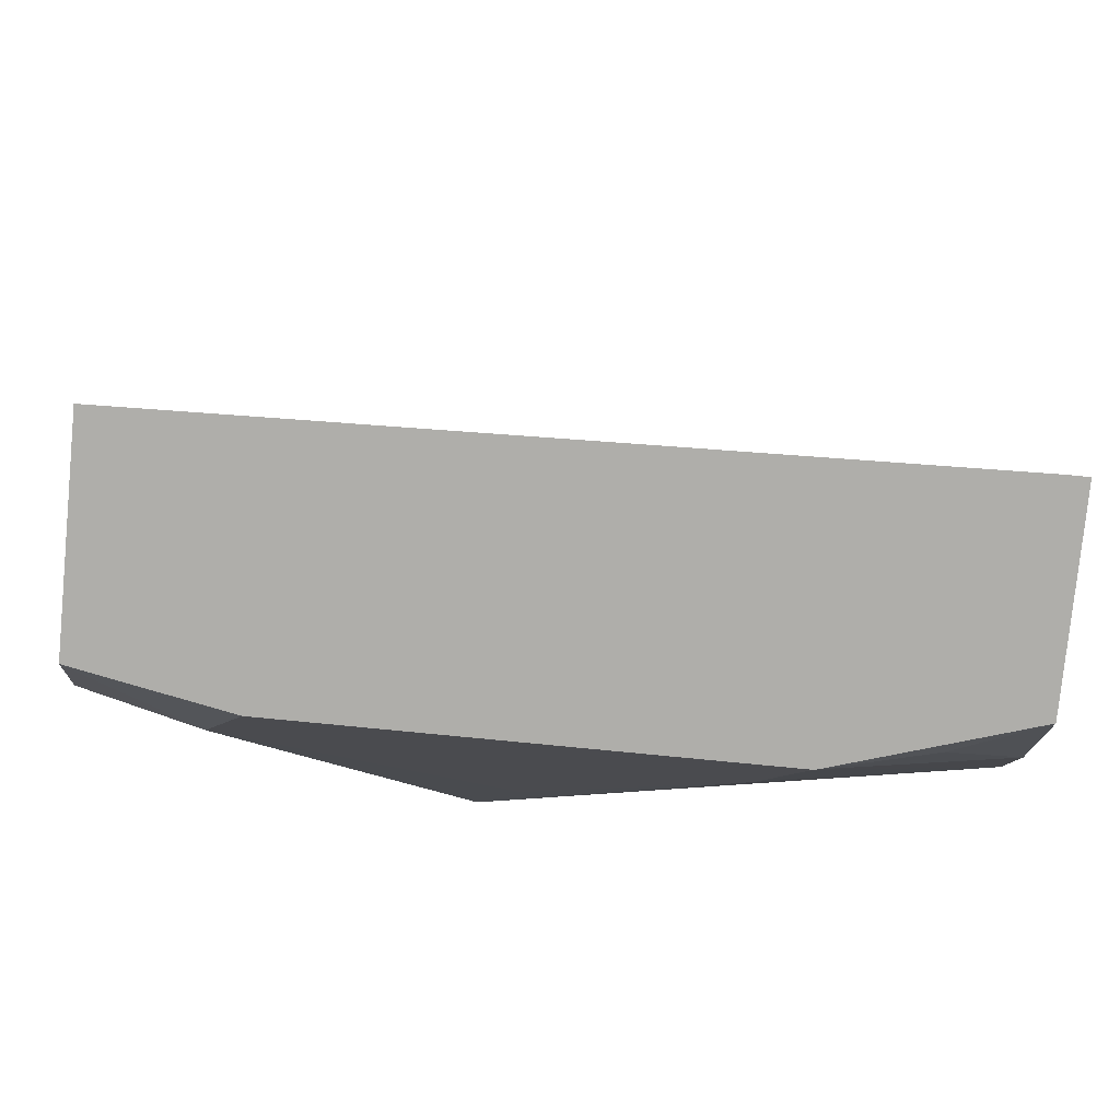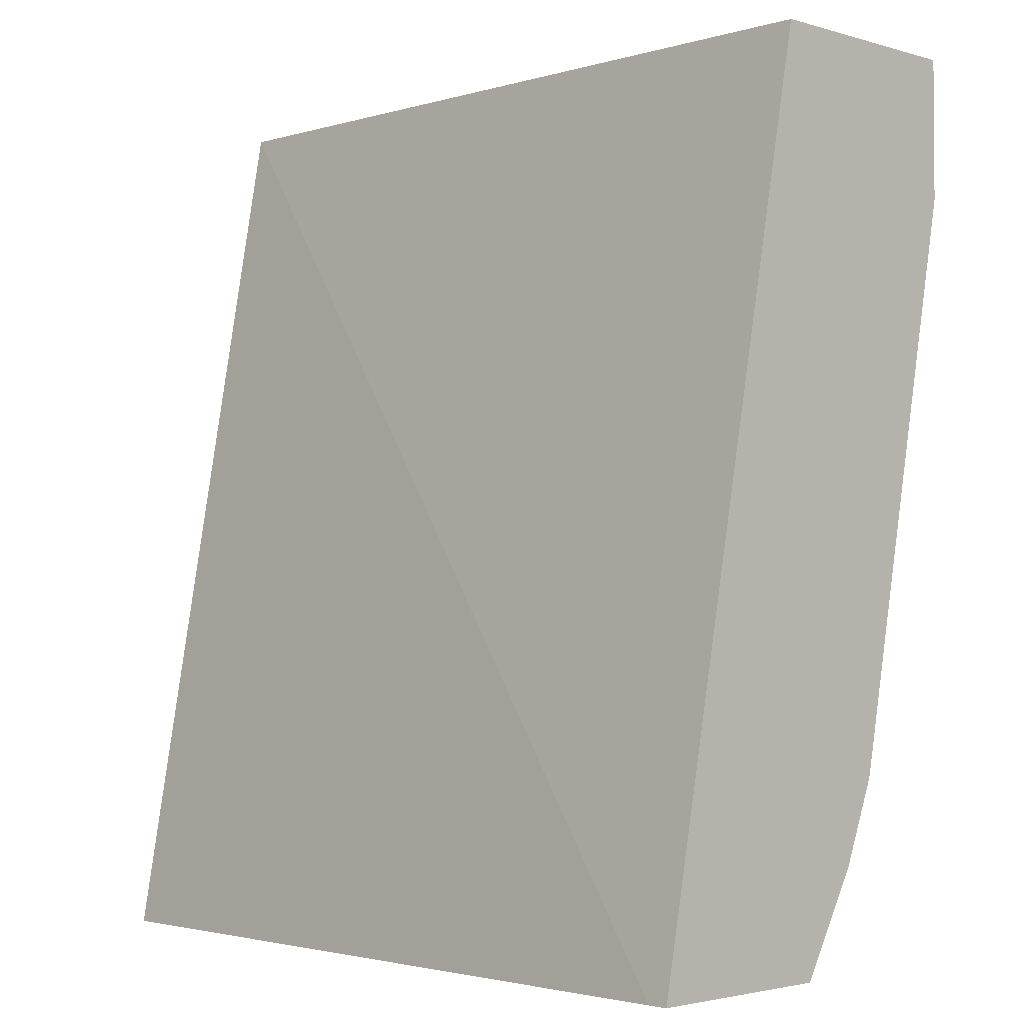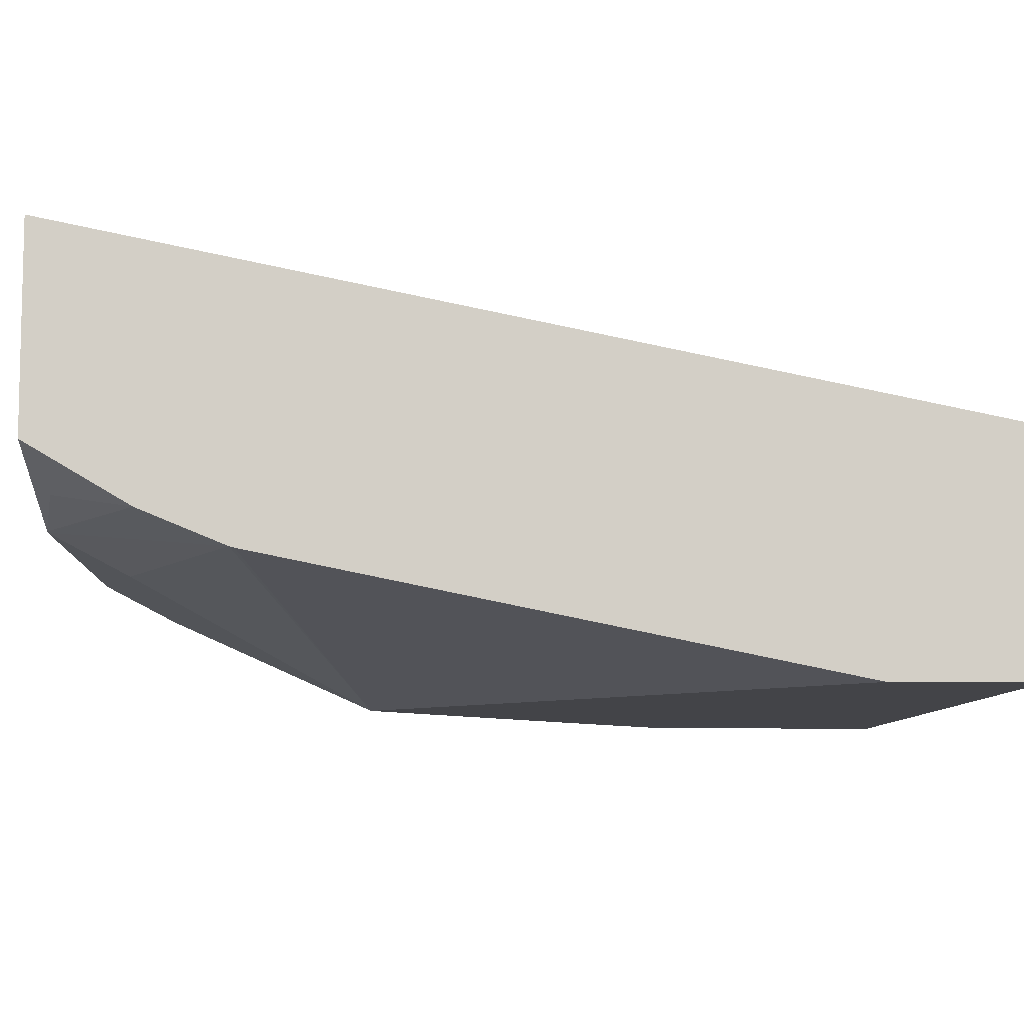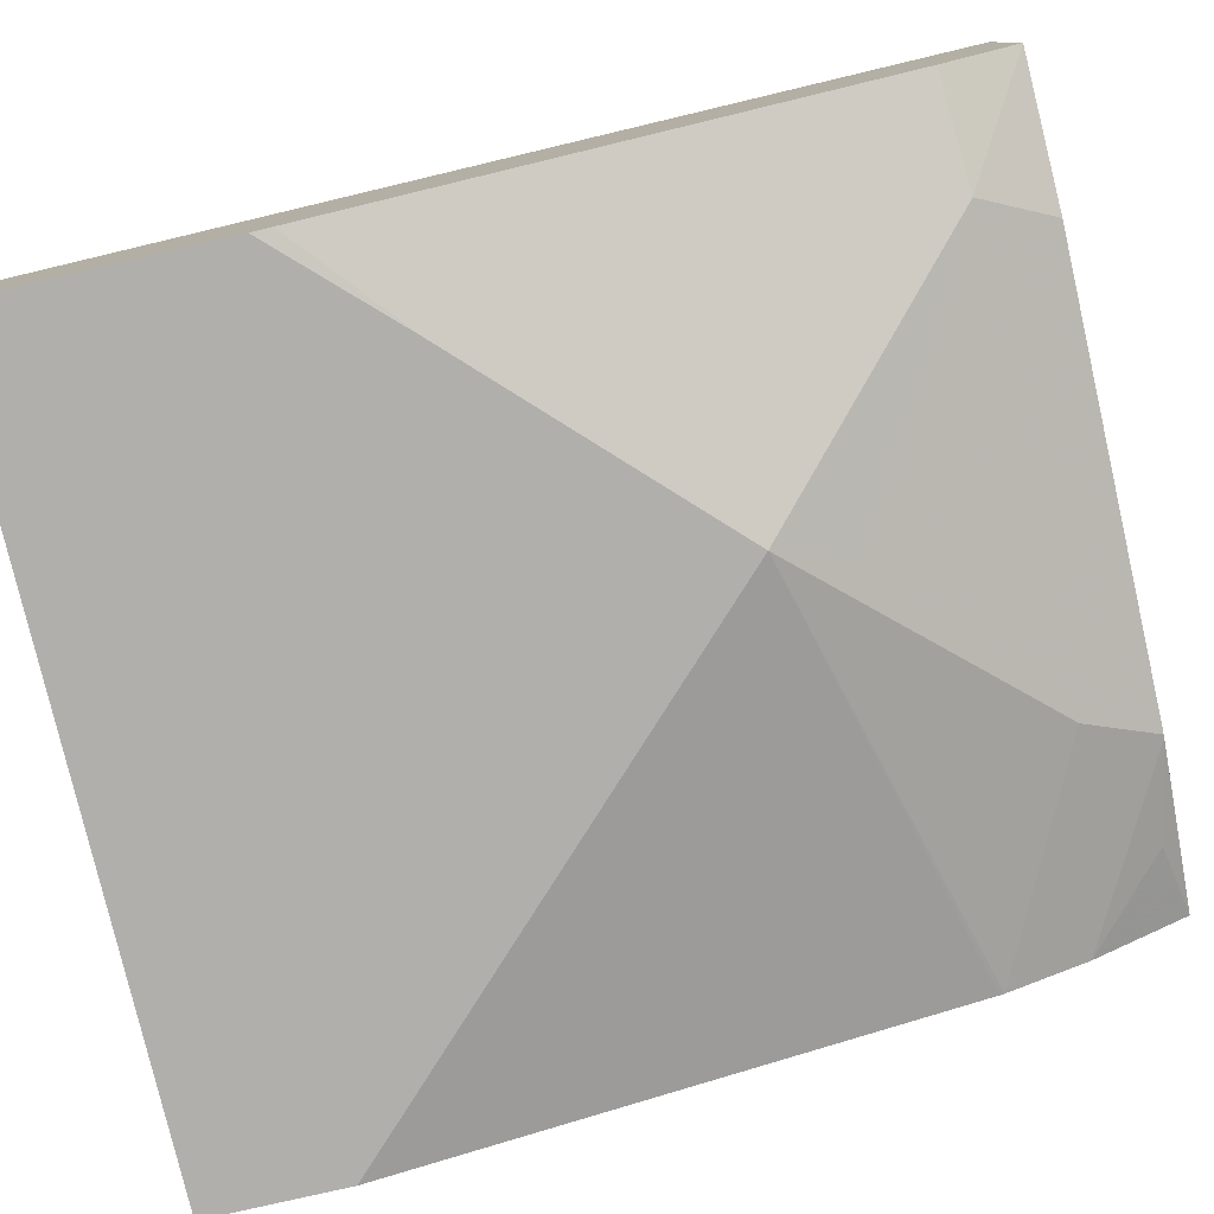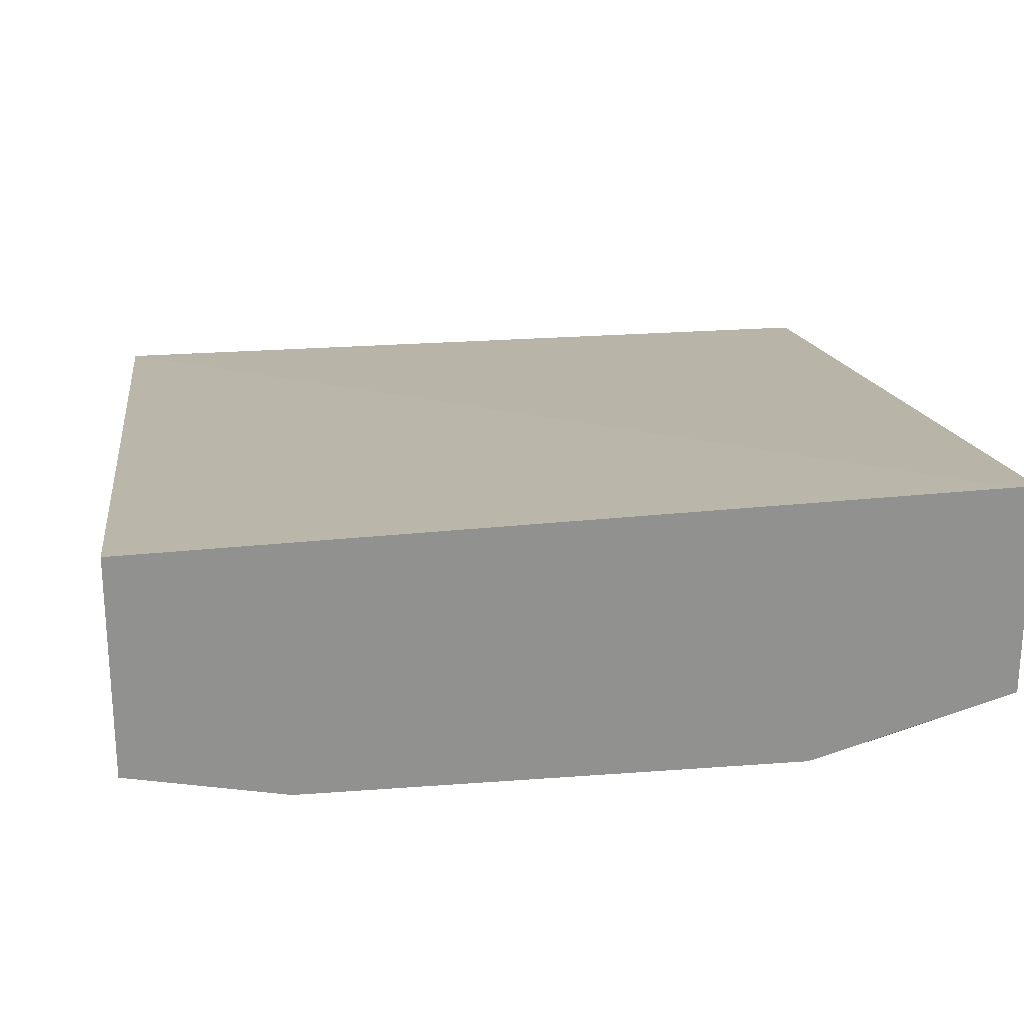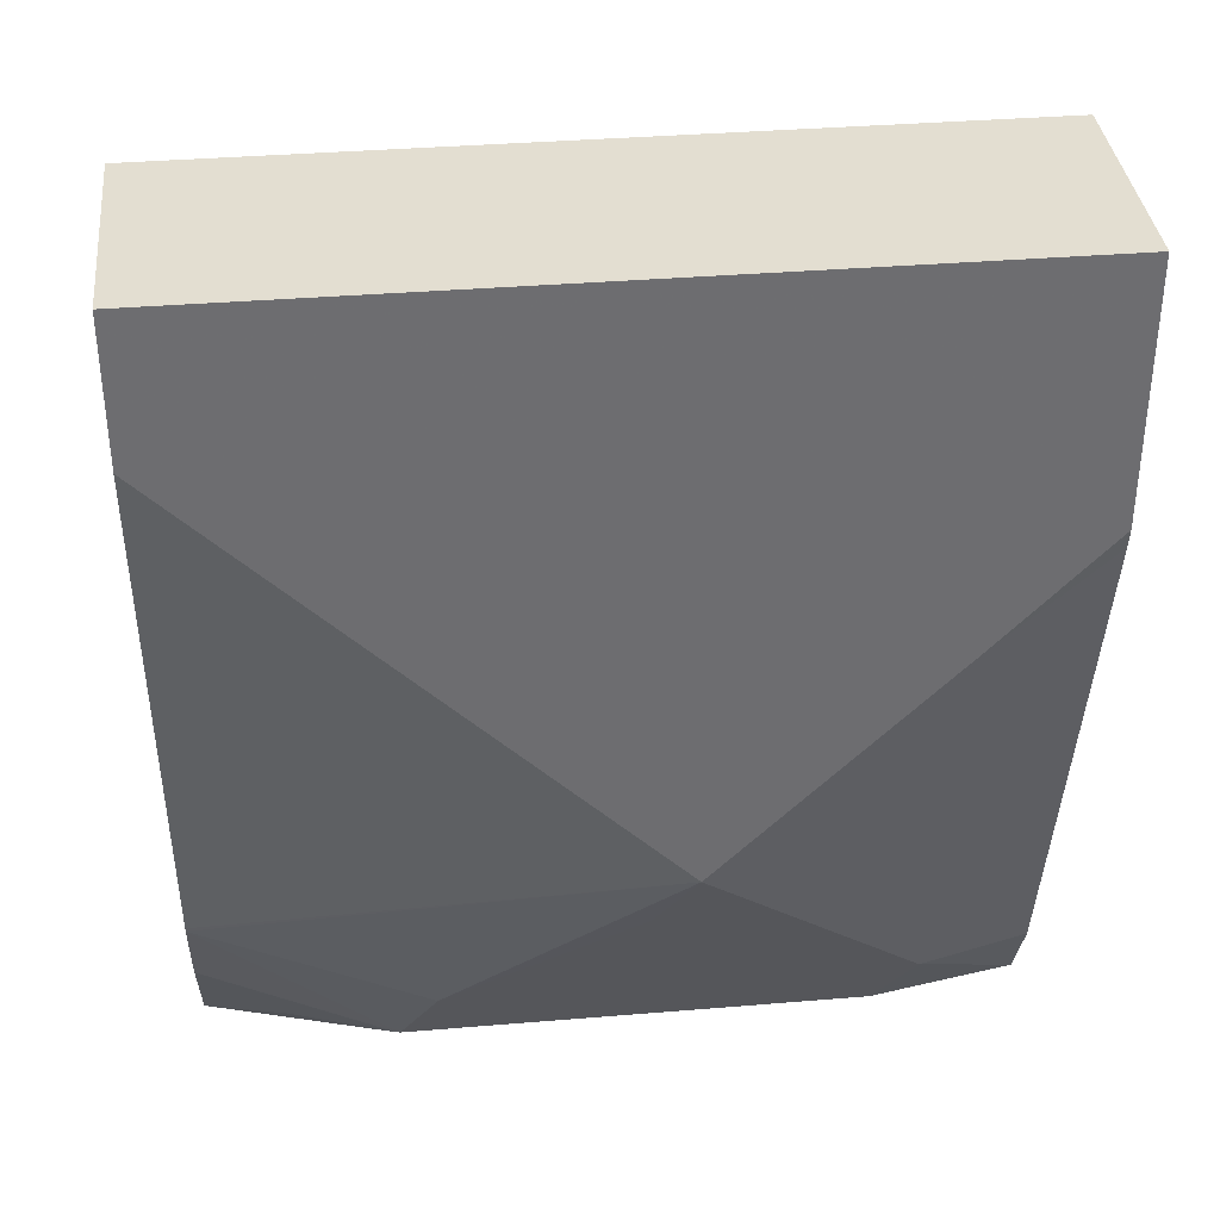
<metadata>
{"format":"obj","ext":"obj","renderer":"f3d","projection":"perspective","resolution":1024,"background":"white","views":[{"elev":-77.6,"azim":-5.6,"up":"+Y"},{"elev":-2.6,"azim":45.3,"up":"+Y"},{"elev":-8.2,"azim":87.2,"up":"+Z"},{"elev":-78.3,"azim":-77.0,"up":"+Z"},{"elev":24.5,"azim":-7.2,"up":"+Z"},{"elev":36.3,"azim":173.8,"up":"+Y"}]}
</metadata>
<code>
v -0.1064 -0.3462 -0.6971
v -0.07175 -0.323 -0.7177
v -0.06014 -0.3462 -0.7061
v -0.1064 -0.3462 -0.6315
v -0.1064 -0.3217 -0.7094
v 1.81e-06 -0.2512 -0.7536
v 0.01198 -0.2751 -0.7417
v 0.07176 -0.323 -0.7177
v -0.1017 -0.1735 -0.7476
v 0.08337 -0.3462 -0.7061
v 0.1359 -0.3462 -0.6254
v -0.1064 -0.06462 -0.6818
v -0.1064 -0.1782 -0.7453
v 0.1422 -0.2871 -0.7177
v 0.1422 -0.2885 -0.7173
v -0.1064 -0.1498 -0.7524
v -0.07175 -0.1794 -0.7536
v 0.1422 -0.109 -0.7536
v 0.1422 -0.3147 -0.7067
v 0.08454 -0.3462 -0.7058
v 0.1422 -0.3462 -0.6254
v 0.1422 -0.06462 -0.6818
v -0.1064 -0.06462 -0.7536
v -0.1064 -0.1436 -0.7536
v 0.1422 -0.06462 -0.7536
v 0.1422 -0.3462 -0.6882
v 0.1166 -0.3409 -0.6998
f 10 19 20
f 10 15 19
f 9 13 16
f 8 15 10
f 6 23 25
f 6 25 18
f 6 24 23
f 20 27 26
f 11 21 22
f 6 18 14
f 11 22 12
f 14 19 15
f 12 25 23
f 14 18 25
f 14 25 22
f 14 22 21
f 14 21 26
f 14 26 19
f 16 24 17
f 19 26 27
f 19 27 20
f 6 16 17
f 12 22 25
f 6 9 16
f 6 17 24
f 6 15 8
f 6 8 7
f 1 2 3
f 1 3 10
f 1 10 20
f 1 20 26
f 1 26 21
f 1 21 11
f 1 4 12
f 1 12 23
f 1 23 24
f 1 24 16
f 1 11 4
f 1 13 5
f 6 14 15
f 1 16 13
f 4 11 12
f 2 9 6
f 2 5 9
f 5 13 9
f 2 8 10
f 2 7 8
f 2 6 7
f 1 5 2
f 2 10 3

</code>
